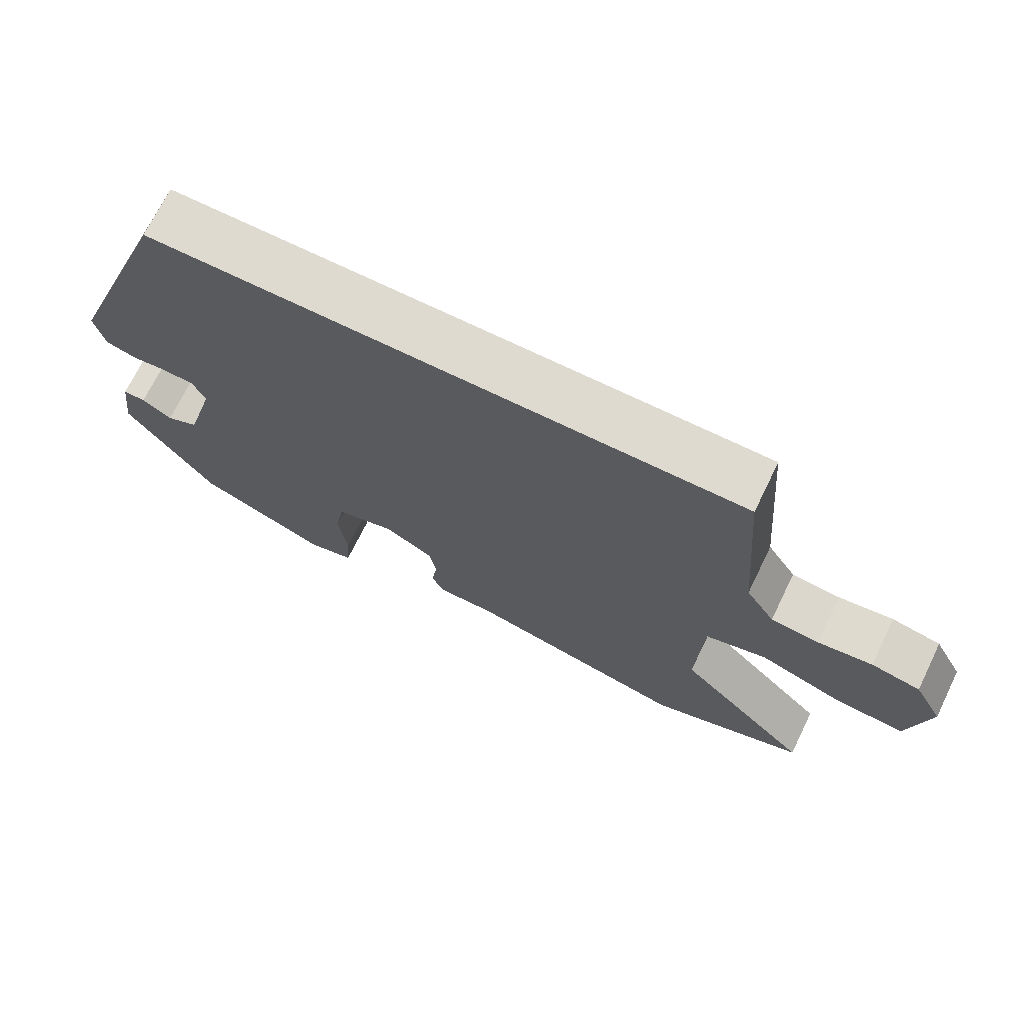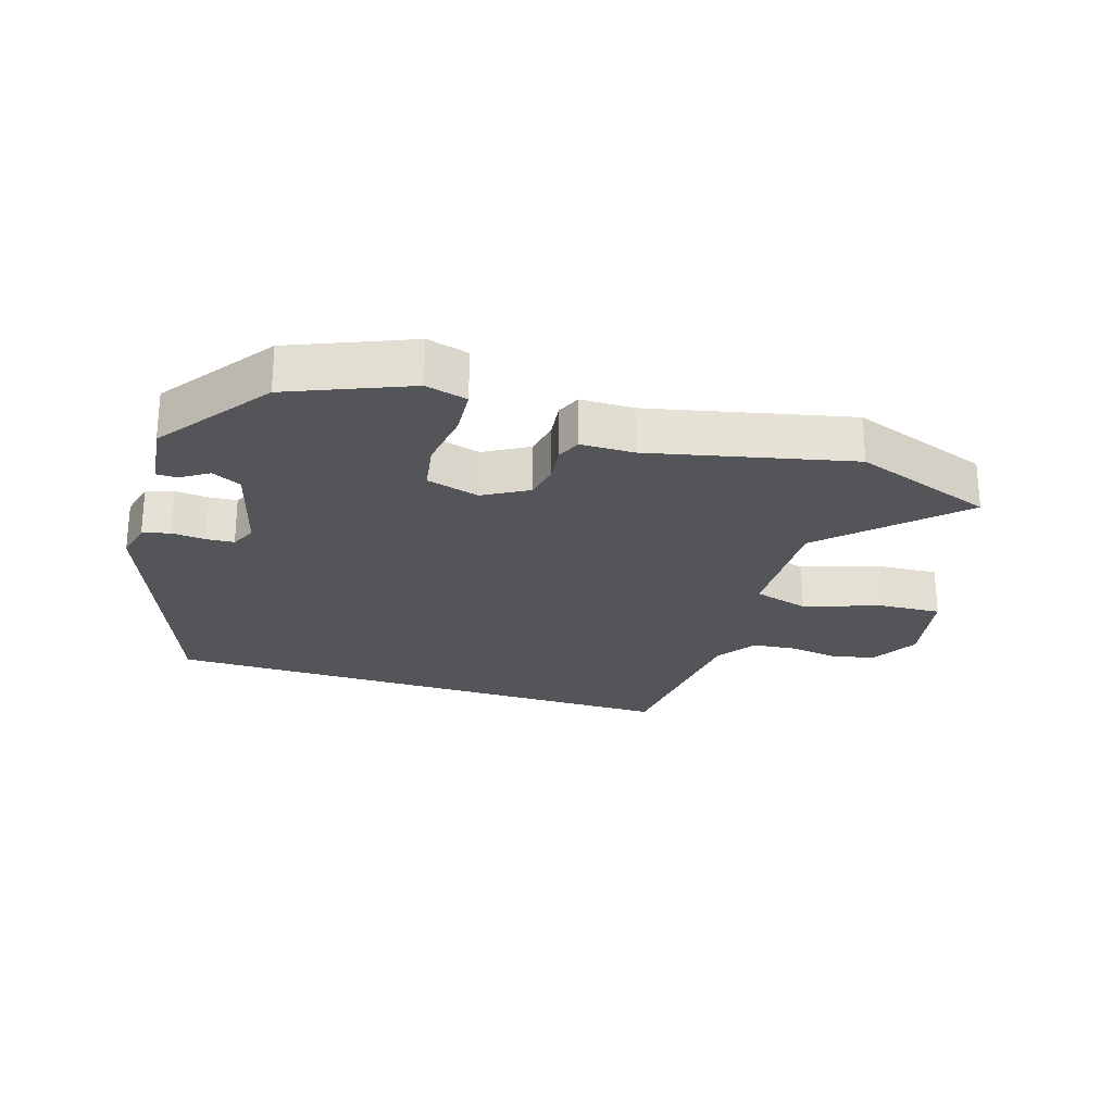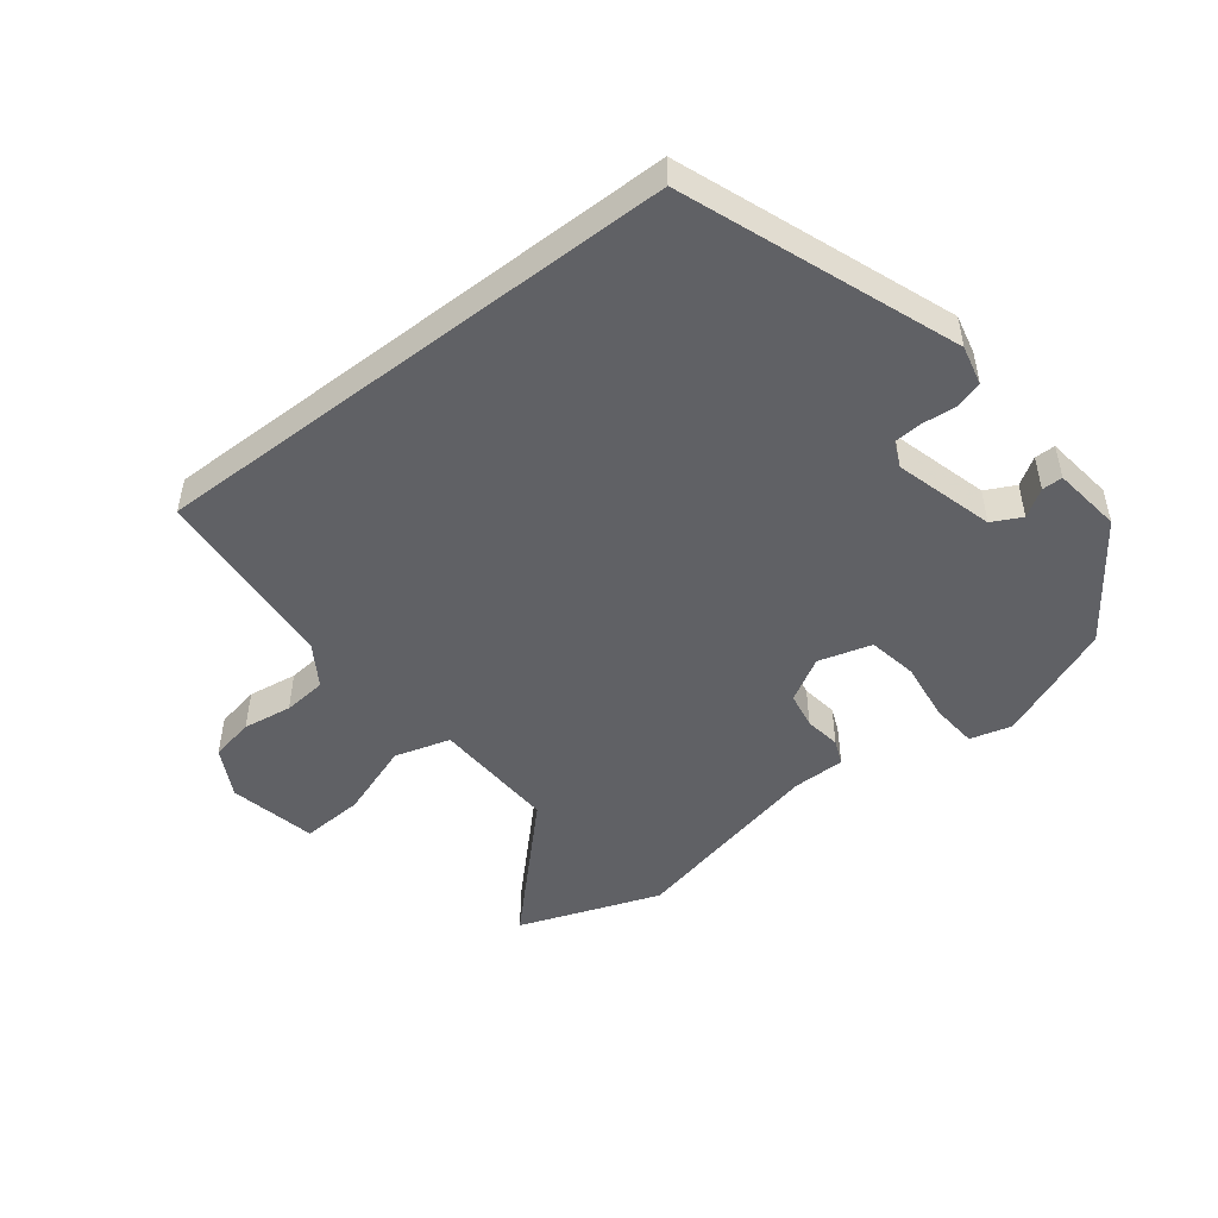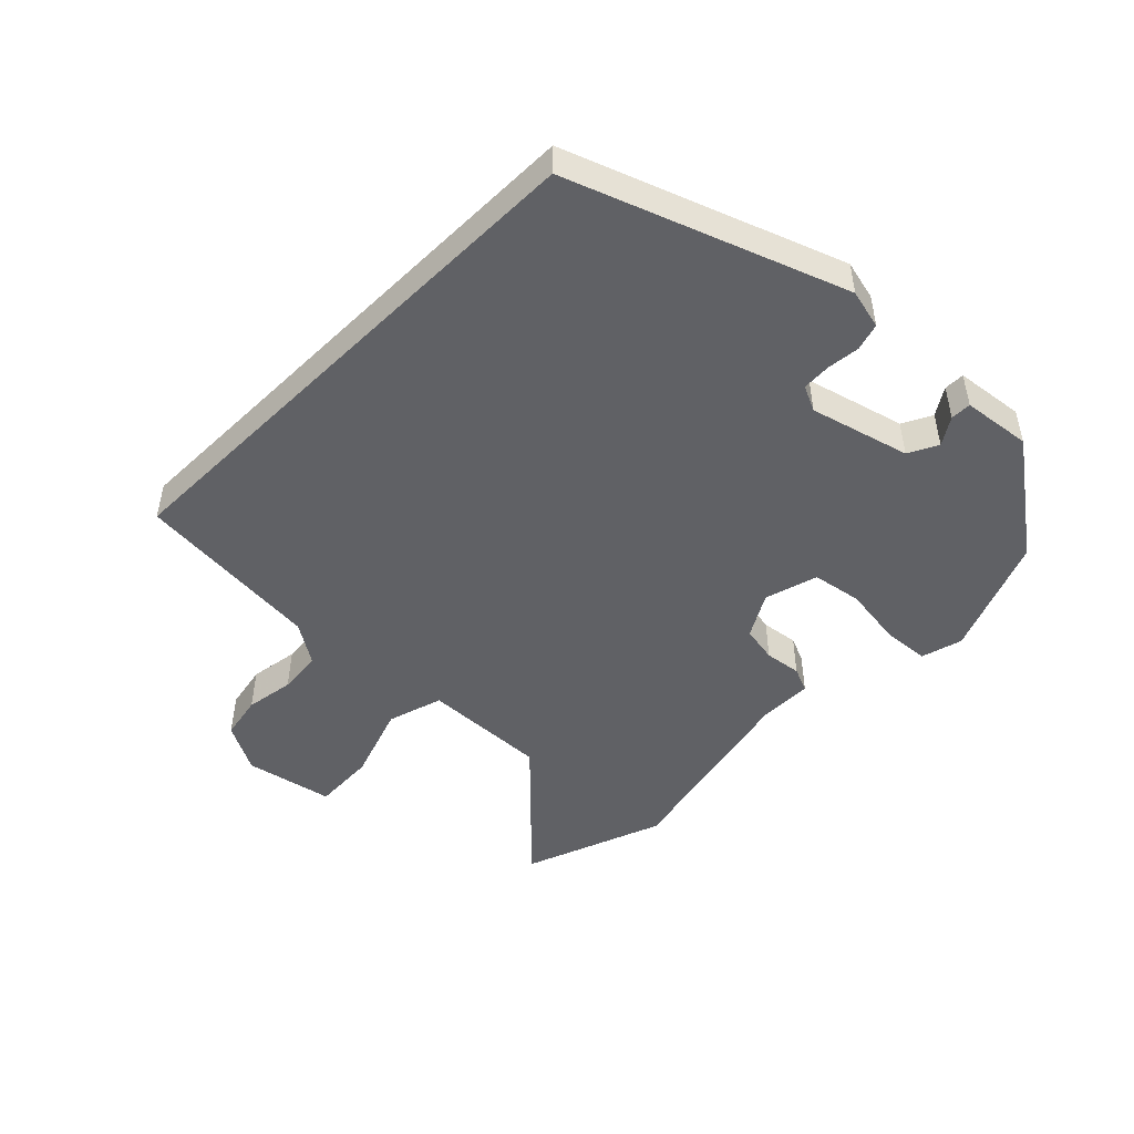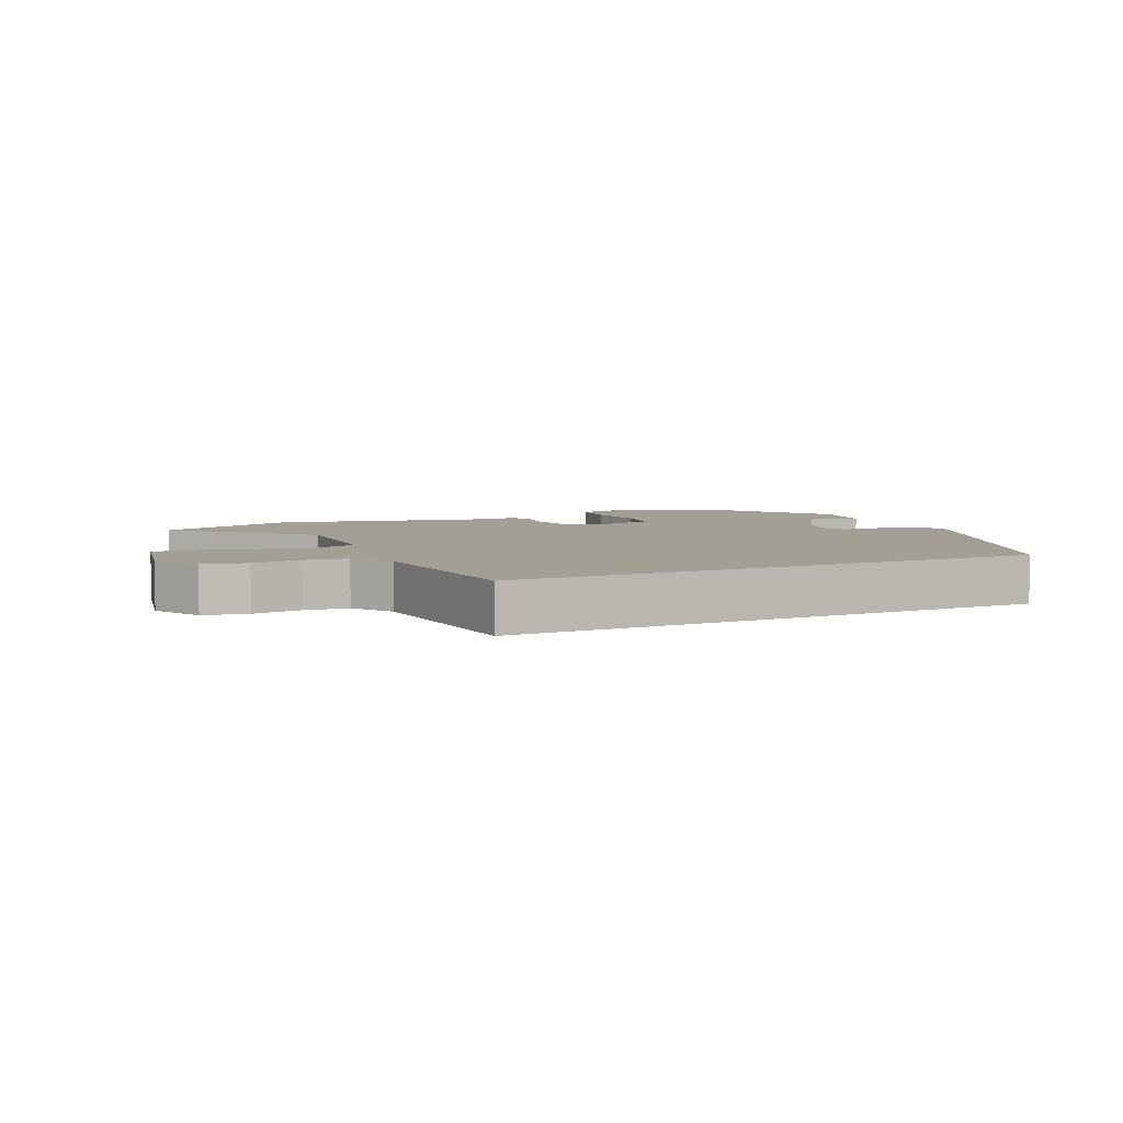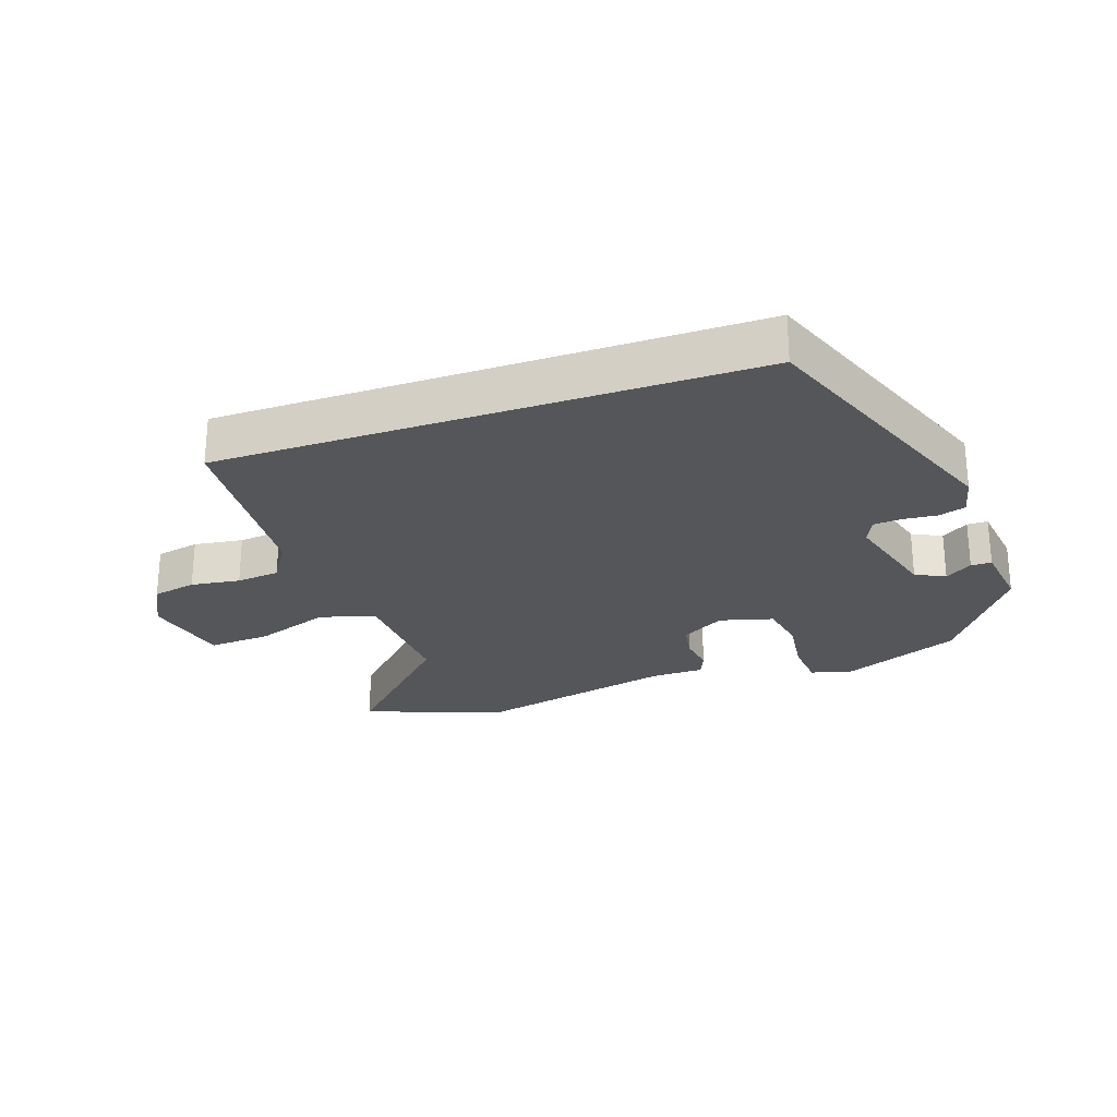
<metadata>
{"format":"obj","ext":"obj","renderer":"f3d","projection":"perspective","resolution":1024,"background":"white","views":[{"elev":71.0,"azim":-154.0,"up":"+Z"},{"elev":-24.7,"azim":162.0,"up":"+Y"},{"elev":-48.6,"azim":37.6,"up":"+Y"},{"elev":-48.1,"azim":44.8,"up":"+Y"},{"elev":5.5,"azim":-25.1,"up":"+Y"},{"elev":-25.4,"azim":19.2,"up":"+Y"}]}
</metadata>
<code>
v 0.394 0.07 -0.466
v 0.21 0.07 -0.544
v 0.145 0.07 -0.527
v 0.139 0.07 -0.453
v 0.151 0.07 -0.359
v 0.137 0.07 -0.282
v 0.054 0.07 -0.259
v -0.014 0.07 -0.299
v -0.024 0.07 -0.356
v -0.016 0.07 -0.413
v -0.032 0.07 -0.452
v -0.115 0.07 -0.453
v -0.427 0.07 -0.526
v -0.648 0.07 -0.447
v -0.458 0.07 -0.255
v -0.466 0.07 -0.059
v -0.553 0.07 -0.034
v -0.671 0.07 -0.076
v -0.769 0.07 -0.082
v -0.798 0.07 0.055
v -0.757 0.07 0.132
v -0.688 0.07 0.146
v -0.611 0.07 0.135
v -0.543 0.07 0.142
v -0.502 0.07 0.206
v -0.478 0.07 0.5
v 0.352 0.07 0.5
v 0.511 0.07 0.079
v 0.497 0.07 0.017
v 0.455 0.07 0.004
v 0.403 0.07 0.009
v 0.359 0.07 0.006
v 0.341 0.07 -0.034
v 0.384 0.07 -0.188
v 0.43 0.07 -0.211
v 0.472 0.07 -0.183
v 0.504 0.07 -0.183
v 0.518 0.07 -0.29
v 0.394 0 -0.466
v 0.21 0 -0.544
v 0.145 0 -0.527
v 0.139 0 -0.453
v 0.151 0 -0.359
v 0.137 0 -0.282
v 0.054 0 -0.259
v -0.014 0 -0.299
v -0.024 0 -0.356
v -0.016 0 -0.413
v -0.032 0 -0.452
v -0.115 0 -0.453
v -0.427 0 -0.526
v -0.648 0 -0.447
v -0.458 0 -0.255
v -0.466 0 -0.059
v -0.553 0 -0.034
v -0.671 0 -0.076
v -0.769 0 -0.082
v -0.798 0 0.055
v -0.757 0 0.132
v -0.688 0 0.146
v -0.611 0 0.135
v -0.543 0 0.142
v -0.502 0 0.206
v -0.478 0 0.5
v 0.352 0 0.5
v 0.511 0 0.079
v 0.497 0 0.017
v 0.455 0 0.004
v 0.403 0 0.009
v 0.359 0 0.006
v 0.341 0 -0.034
v 0.384 0 -0.188
v 0.43 0 -0.211
v 0.472 0 -0.183
v 0.504 0 -0.183
v 0.518 0 -0.29
f 2 3 4
f 1 2 4
f 38 1 4
f 37 38 4
f 36 37 4
f 35 36 4
f 34 35 4 5
f 33 34 5 6
f 32 33 6 7
f 29 30 31
f 28 29 31
f 27 28 31
f 26 27 31
f 25 26 31
f 24 25 31 32
f 32 7 8
f 24 32 8
f 23 24 8
f 21 22 23
f 20 21 23
f 19 20 23
f 18 19 23
f 17 18 23
f 16 17 23
f 12 13 14 15
f 12 15 16
f 11 12 16
f 10 11 16
f 9 10 16
f 8 9 16 23
f 42 41 40
f 42 40 39
f 42 39 76
f 42 76 75
f 42 75 74
f 42 74 73
f 43 42 73 72
f 44 43 72 71
f 45 44 71 70
f 69 68 67
f 69 67 66
f 69 66 65
f 69 65 64
f 69 64 63
f 70 69 63 62
f 46 45 70
f 46 70 62
f 46 62 61
f 61 60 59
f 61 59 58
f 61 58 57
f 61 57 56
f 61 56 55
f 61 55 54
f 53 52 51 50
f 54 53 50
f 54 50 49
f 54 49 48
f 54 48 47
f 61 54 47 46
f 1 39 40 2
f 2 40 41 3
f 3 41 42 4
f 4 42 43 5
f 5 43 44 6
f 6 44 45 7
f 7 45 46 8
f 8 46 47 9
f 9 47 48 10
f 10 48 49 11
f 11 49 50 12
f 12 50 51 13
f 13 51 52 14
f 14 52 53 15
f 15 53 54 16
f 16 54 55 17
f 17 55 56 18
f 18 56 57 19
f 19 57 58 20
f 20 58 59 21
f 21 59 60 22
f 22 60 61 23
f 23 61 62 24
f 24 62 63 25
f 25 63 64 26
f 26 64 65 27
f 27 65 66 28
f 28 66 67 29
f 29 67 68 30
f 30 68 69 31
f 31 69 70 32
f 32 70 71 33
f 33 71 72 34
f 34 72 73 35
f 35 73 74 36
f 36 74 75 37
f 37 75 76 38
f 38 76 39 1

</code>
